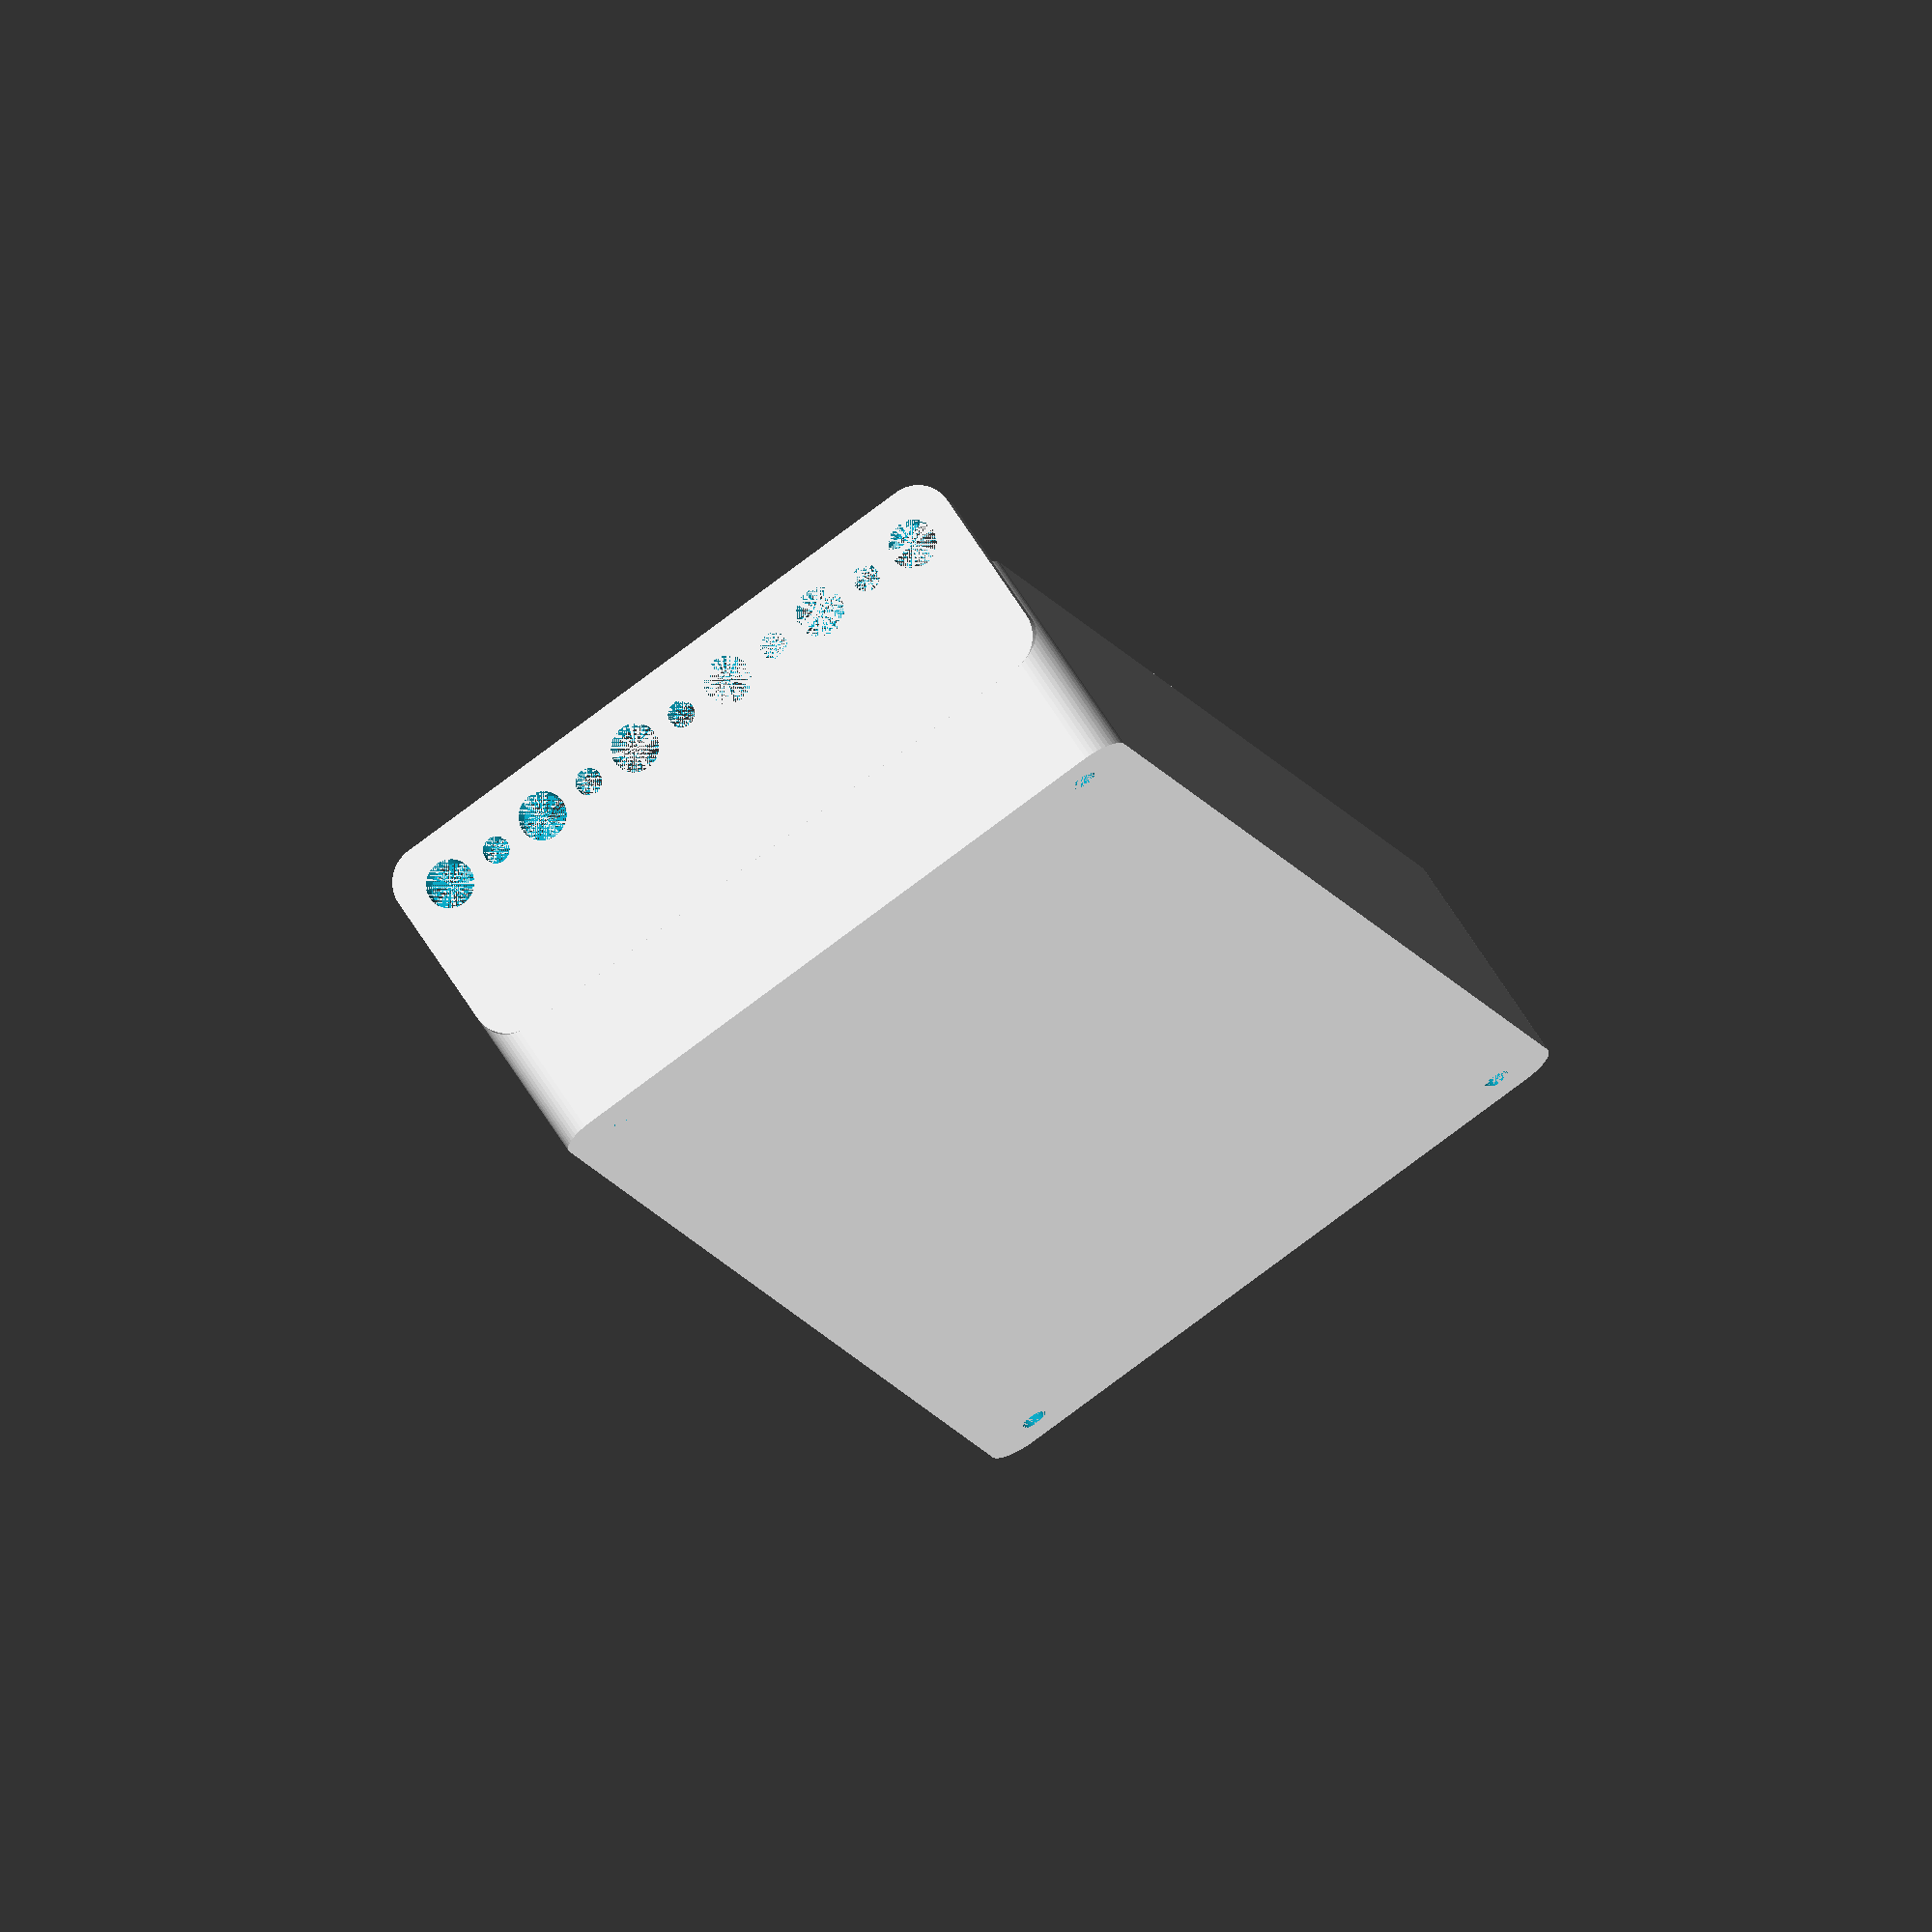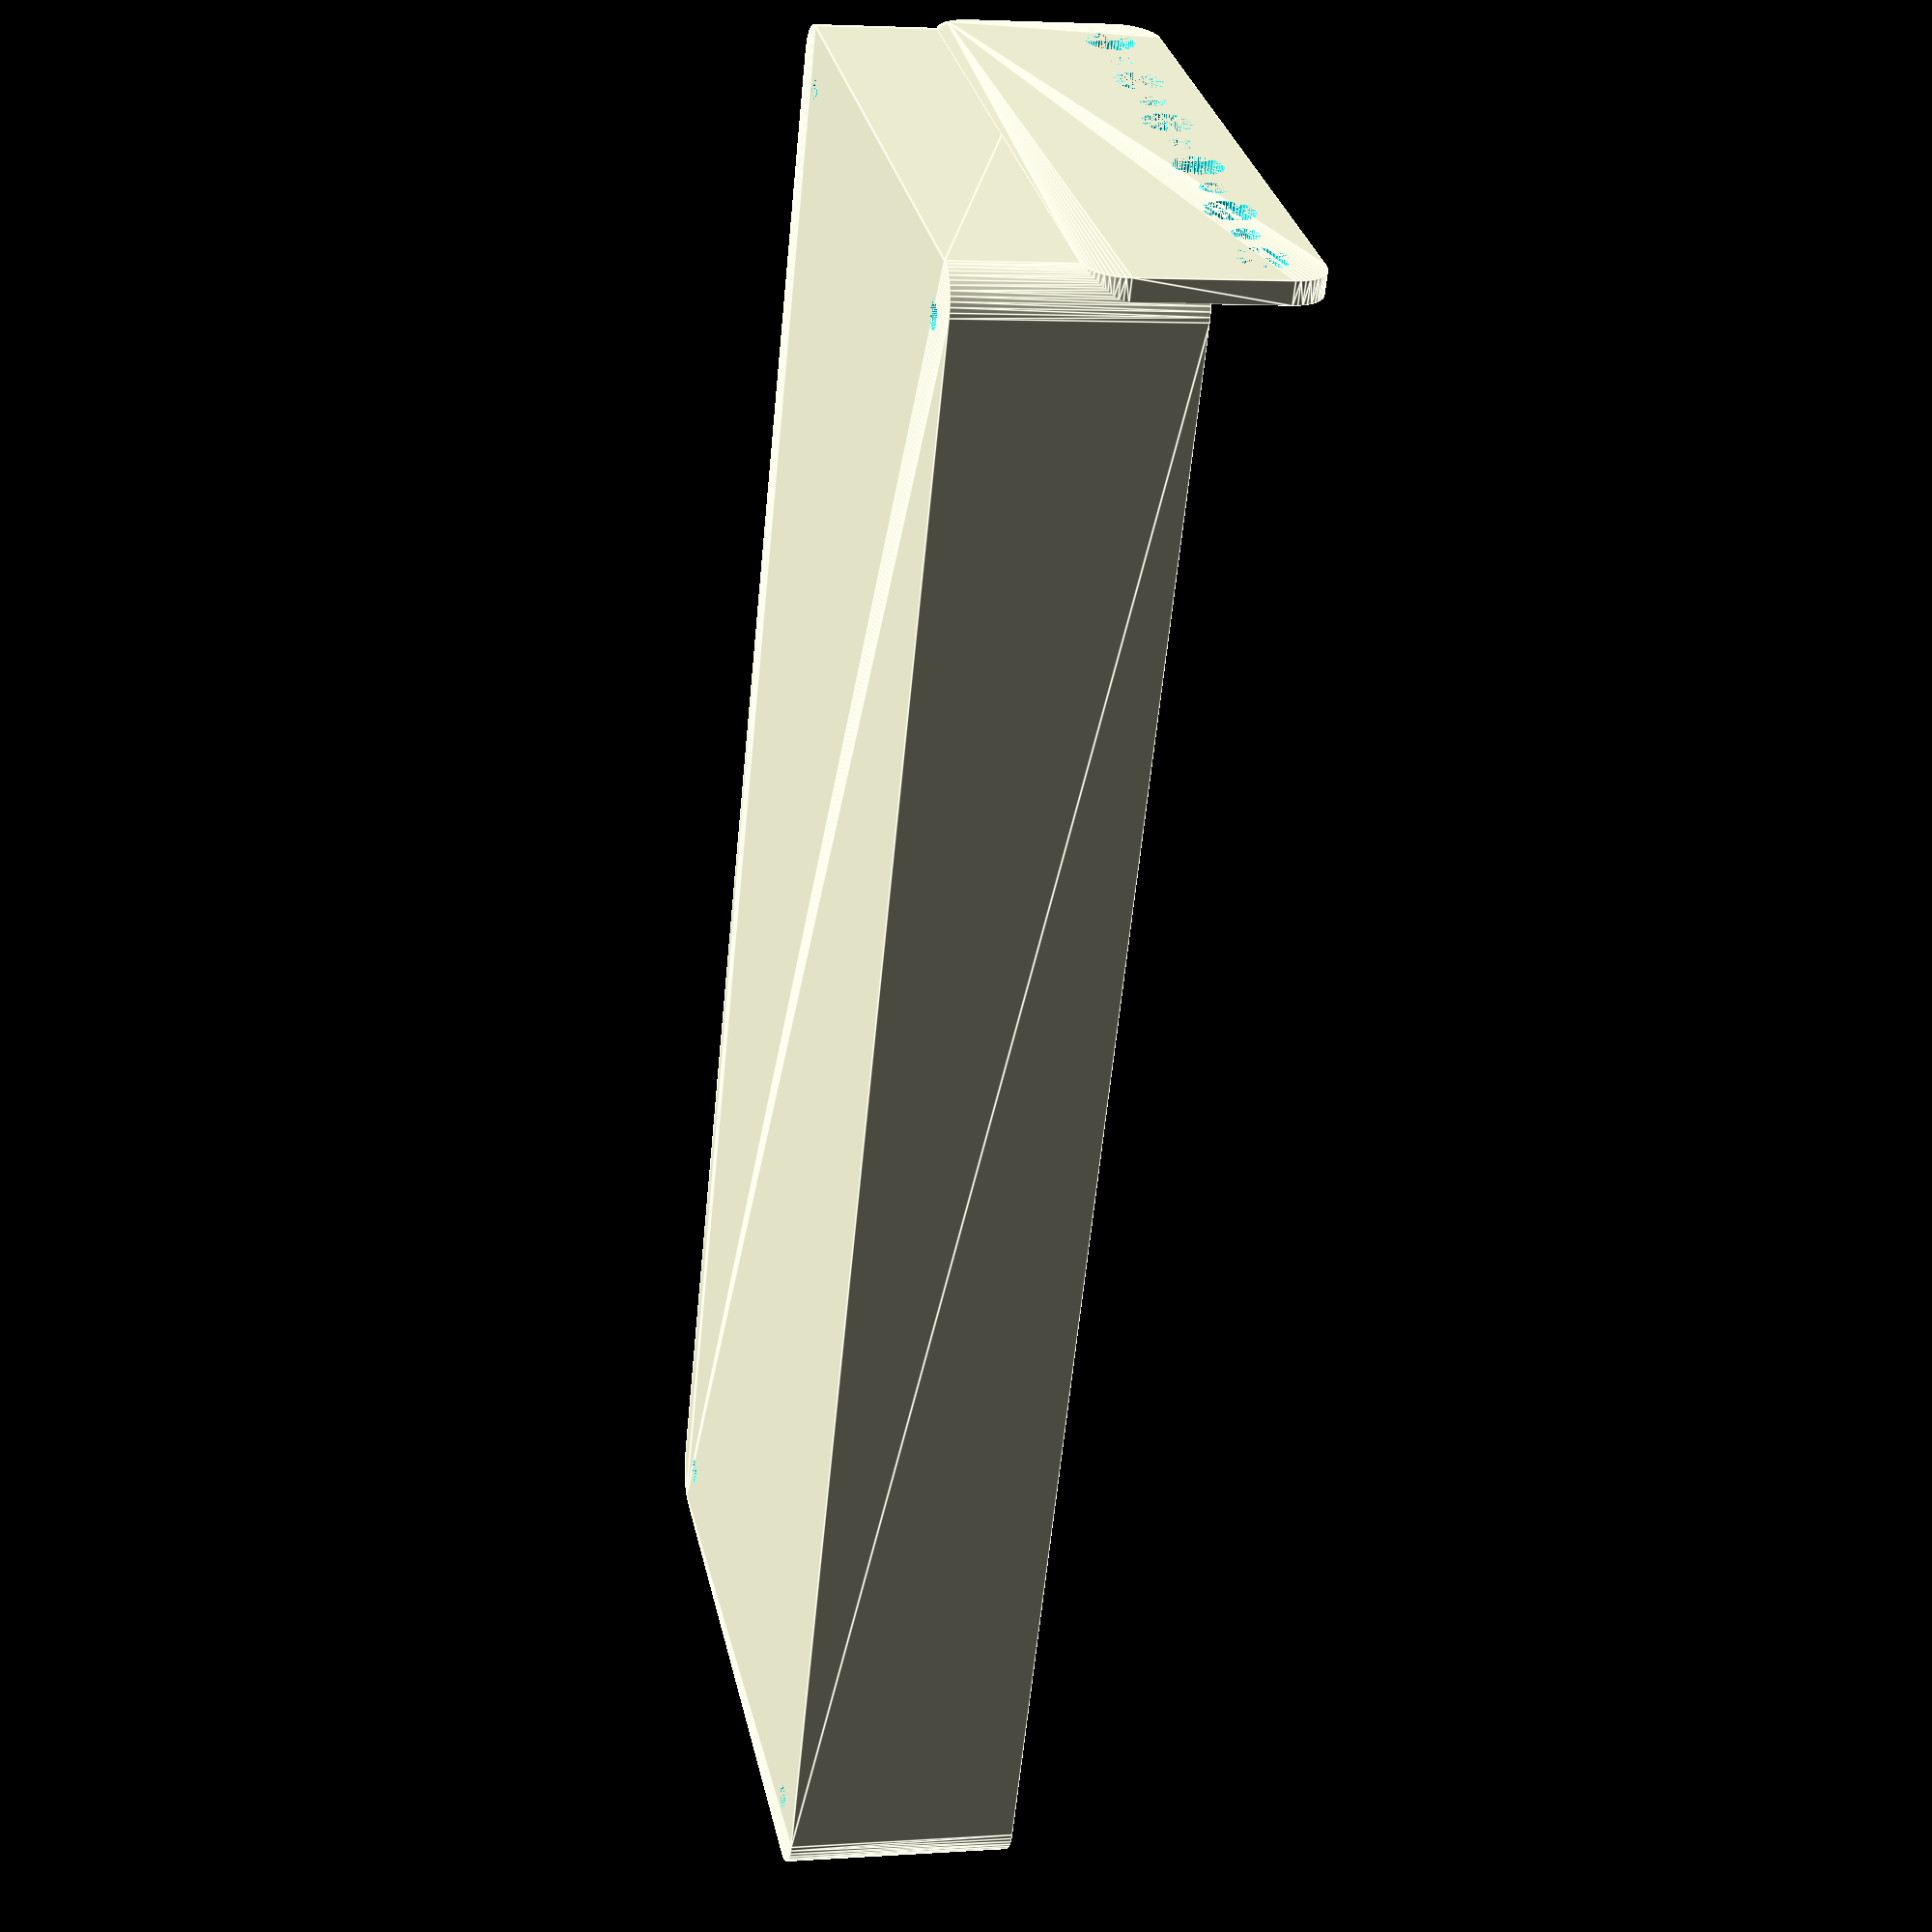
<openscad>
$fn = 50;


difference() {
	union() {
		difference() {
			union() {
				hull() {
					translate(v = [-40.0000000000, 107.5000000000, 0]) {
						cylinder(h = 30, r = 5);
					}
					translate(v = [40.0000000000, 107.5000000000, 0]) {
						cylinder(h = 30, r = 5);
					}
					translate(v = [-40.0000000000, -107.5000000000, 0]) {
						cylinder(h = 30, r = 5);
					}
					translate(v = [40.0000000000, -107.5000000000, 0]) {
						cylinder(h = 30, r = 5);
					}
				}
			}
			union() {
				translate(v = [-37.5000000000, -105.0000000000, 3]) {
					rotate(a = [0, 0, 0]) {
						difference() {
							union() {
								translate(v = [0, 0, -3.0000000000]) {
									cylinder(h = 3, r = 1.5000000000);
								}
								translate(v = [0, 0, -1.9000000000]) {
									cylinder(h = 1.9000000000, r1 = 1.8000000000, r2 = 3.6000000000);
								}
								cylinder(h = 250, r = 3.6000000000);
								translate(v = [0, 0, -3.0000000000]) {
									cylinder(h = 3, r = 1.8000000000);
								}
								translate(v = [0, 0, -3.0000000000]) {
									cylinder(h = 3, r = 1.5000000000);
								}
							}
							union();
						}
					}
				}
				translate(v = [37.5000000000, -105.0000000000, 3]) {
					rotate(a = [0, 0, 0]) {
						difference() {
							union() {
								translate(v = [0, 0, -3.0000000000]) {
									cylinder(h = 3, r = 1.5000000000);
								}
								translate(v = [0, 0, -1.9000000000]) {
									cylinder(h = 1.9000000000, r1 = 1.8000000000, r2 = 3.6000000000);
								}
								cylinder(h = 250, r = 3.6000000000);
								translate(v = [0, 0, -3.0000000000]) {
									cylinder(h = 3, r = 1.8000000000);
								}
								translate(v = [0, 0, -3.0000000000]) {
									cylinder(h = 3, r = 1.5000000000);
								}
							}
							union();
						}
					}
				}
				translate(v = [-37.5000000000, 105.0000000000, 3]) {
					rotate(a = [0, 0, 0]) {
						difference() {
							union() {
								translate(v = [0, 0, -3.0000000000]) {
									cylinder(h = 3, r = 1.5000000000);
								}
								translate(v = [0, 0, -1.9000000000]) {
									cylinder(h = 1.9000000000, r1 = 1.8000000000, r2 = 3.6000000000);
								}
								cylinder(h = 250, r = 3.6000000000);
								translate(v = [0, 0, -3.0000000000]) {
									cylinder(h = 3, r = 1.8000000000);
								}
								translate(v = [0, 0, -3.0000000000]) {
									cylinder(h = 3, r = 1.5000000000);
								}
							}
							union();
						}
					}
				}
				translate(v = [37.5000000000, 105.0000000000, 3]) {
					rotate(a = [0, 0, 0]) {
						difference() {
							union() {
								translate(v = [0, 0, -3.0000000000]) {
									cylinder(h = 3, r = 1.5000000000);
								}
								translate(v = [0, 0, -1.9000000000]) {
									cylinder(h = 1.9000000000, r1 = 1.8000000000, r2 = 3.6000000000);
								}
								cylinder(h = 250, r = 3.6000000000);
								translate(v = [0, 0, -3.0000000000]) {
									cylinder(h = 3, r = 1.8000000000);
								}
								translate(v = [0, 0, -3.0000000000]) {
									cylinder(h = 3, r = 1.5000000000);
								}
							}
							union();
						}
					}
				}
				translate(v = [0, 0, 2.9925000000]) {
					hull() {
						union() {
							translate(v = [-39.5000000000, 107.0000000000, 4]) {
								cylinder(h = 67, r = 4);
							}
							translate(v = [-39.5000000000, 107.0000000000, 4]) {
								sphere(r = 4);
							}
							translate(v = [-39.5000000000, 107.0000000000, 71]) {
								sphere(r = 4);
							}
						}
						union() {
							translate(v = [39.5000000000, 107.0000000000, 4]) {
								cylinder(h = 67, r = 4);
							}
							translate(v = [39.5000000000, 107.0000000000, 4]) {
								sphere(r = 4);
							}
							translate(v = [39.5000000000, 107.0000000000, 71]) {
								sphere(r = 4);
							}
						}
						union() {
							translate(v = [-39.5000000000, -107.0000000000, 4]) {
								cylinder(h = 67, r = 4);
							}
							translate(v = [-39.5000000000, -107.0000000000, 4]) {
								sphere(r = 4);
							}
							translate(v = [-39.5000000000, -107.0000000000, 71]) {
								sphere(r = 4);
							}
						}
						union() {
							translate(v = [39.5000000000, -107.0000000000, 4]) {
								cylinder(h = 67, r = 4);
							}
							translate(v = [39.5000000000, -107.0000000000, 4]) {
								sphere(r = 4);
							}
							translate(v = [39.5000000000, -107.0000000000, 71]) {
								sphere(r = 4);
							}
						}
					}
				}
			}
		}
		union() {
			translate(v = [0, 112.5000000000, 30]) {
				rotate(a = [90, 0, 0]) {
					hull() {
						translate(v = [-39.5000000000, 9.5000000000, 0]) {
							cylinder(h = 3, r = 5);
						}
						translate(v = [39.5000000000, 9.5000000000, 0]) {
							cylinder(h = 3, r = 5);
						}
						translate(v = [-39.5000000000, -9.5000000000, 0]) {
							cylinder(h = 3, r = 5);
						}
						translate(v = [39.5000000000, -9.5000000000, 0]) {
							cylinder(h = 3, r = 5);
						}
					}
				}
			}
		}
	}
	union() {
		translate(v = [0, 0, 2.9925000000]) {
			hull() {
				union() {
					translate(v = [-41.5000000000, 109.0000000000, 2]) {
						cylinder(h = 11, r = 2);
					}
					translate(v = [-41.5000000000, 109.0000000000, 2]) {
						sphere(r = 2);
					}
					translate(v = [-41.5000000000, 109.0000000000, 13]) {
						sphere(r = 2);
					}
				}
				union() {
					translate(v = [41.5000000000, 109.0000000000, 2]) {
						cylinder(h = 11, r = 2);
					}
					translate(v = [41.5000000000, 109.0000000000, 2]) {
						sphere(r = 2);
					}
					translate(v = [41.5000000000, 109.0000000000, 13]) {
						sphere(r = 2);
					}
				}
				union() {
					translate(v = [-41.5000000000, -109.0000000000, 2]) {
						cylinder(h = 11, r = 2);
					}
					translate(v = [-41.5000000000, -109.0000000000, 2]) {
						sphere(r = 2);
					}
					translate(v = [-41.5000000000, -109.0000000000, 13]) {
						sphere(r = 2);
					}
				}
				union() {
					translate(v = [41.5000000000, -109.0000000000, 2]) {
						cylinder(h = 11, r = 2);
					}
					translate(v = [41.5000000000, -109.0000000000, 2]) {
						sphere(r = 2);
					}
					translate(v = [41.5000000000, -109.0000000000, 13]) {
						sphere(r = 2);
					}
				}
			}
		}
		translate(v = [-37.5000000000, 112.5000000000, 37.5000000000]) {
			rotate(a = [90, 0, 0]) {
				cylinder(h = 3, r = 3.2500000000);
			}
		}
		translate(v = [-30.0000000000, 112.5000000000, 37.5000000000]) {
			rotate(a = [90, 0, 0]) {
				cylinder(h = 3, r = 1.8000000000);
			}
		}
		translate(v = [-22.5000000000, 112.5000000000, 37.5000000000]) {
			rotate(a = [90, 0, 0]) {
				cylinder(h = 3, r = 3.2500000000);
			}
		}
		translate(v = [-15.0000000000, 112.5000000000, 37.5000000000]) {
			rotate(a = [90, 0, 0]) {
				cylinder(h = 3, r = 1.8000000000);
			}
		}
		translate(v = [-7.5000000000, 112.5000000000, 37.5000000000]) {
			rotate(a = [90, 0, 0]) {
				cylinder(h = 3, r = 3.2500000000);
			}
		}
		translate(v = [0.0000000000, 112.5000000000, 37.5000000000]) {
			rotate(a = [90, 0, 0]) {
				cylinder(h = 3, r = 1.8000000000);
			}
		}
		translate(v = [7.5000000000, 112.5000000000, 37.5000000000]) {
			rotate(a = [90, 0, 0]) {
				cylinder(h = 3, r = 3.2500000000);
			}
		}
		translate(v = [15.0000000000, 112.5000000000, 37.5000000000]) {
			rotate(a = [90, 0, 0]) {
				cylinder(h = 3, r = 1.8000000000);
			}
		}
		translate(v = [22.5000000000, 112.5000000000, 37.5000000000]) {
			rotate(a = [90, 0, 0]) {
				cylinder(h = 3, r = 3.2500000000);
			}
		}
		translate(v = [30.0000000000, 112.5000000000, 37.5000000000]) {
			rotate(a = [90, 0, 0]) {
				cylinder(h = 3, r = 1.8000000000);
			}
		}
		translate(v = [37.5000000000, 112.5000000000, 37.5000000000]) {
			rotate(a = [90, 0, 0]) {
				cylinder(h = 3, r = 3.2500000000);
			}
		}
		translate(v = [37.5000000000, 112.5000000000, 37.5000000000]) {
			rotate(a = [90, 0, 0]) {
				cylinder(h = 3, r = 3.2500000000);
			}
		}
	}
}
</openscad>
<views>
elev=290.8 azim=17.7 roll=147.3 proj=o view=wireframe
elev=356.4 azim=334.3 roll=256.9 proj=p view=edges
</views>
